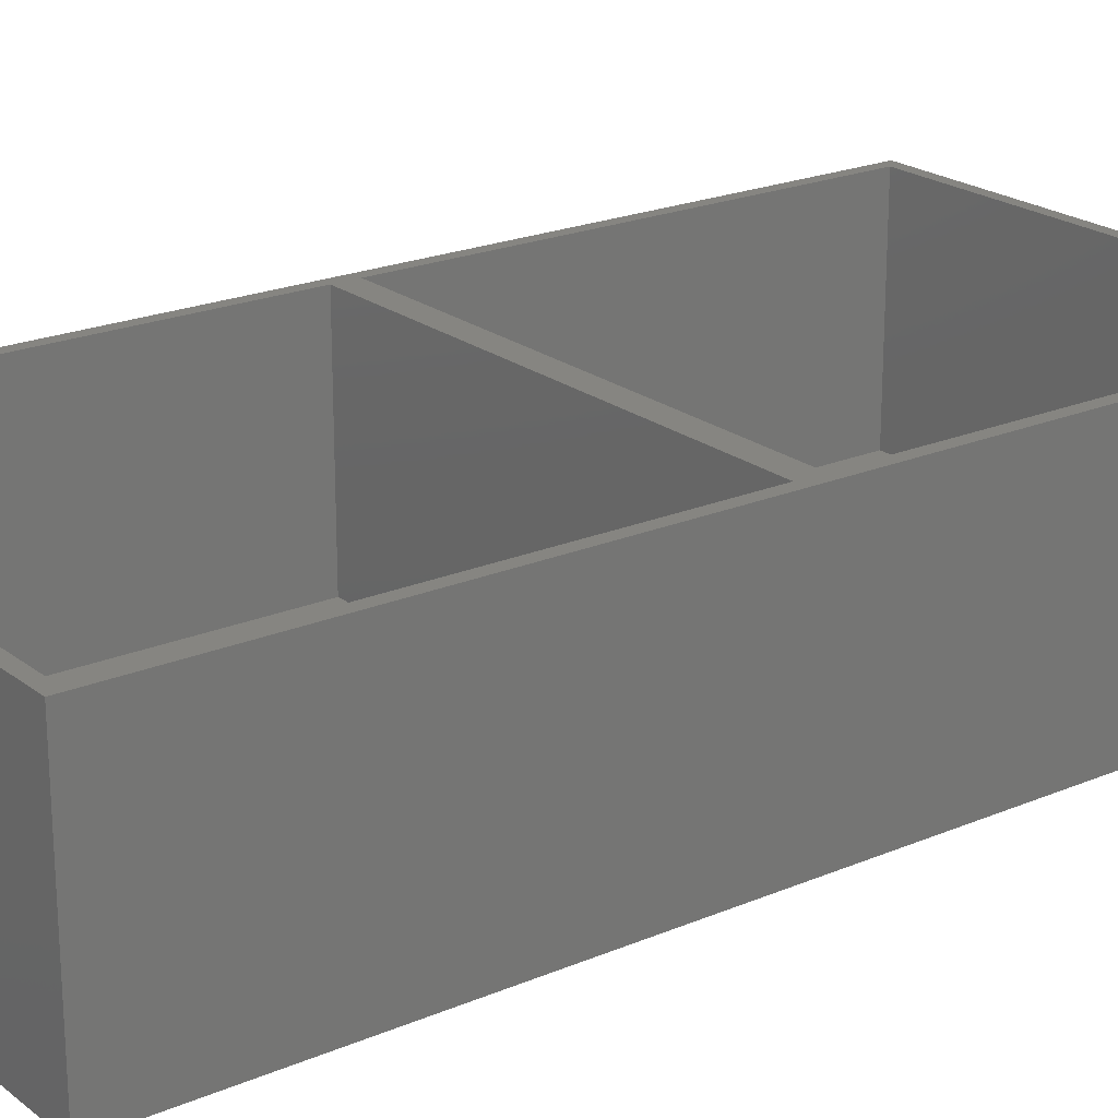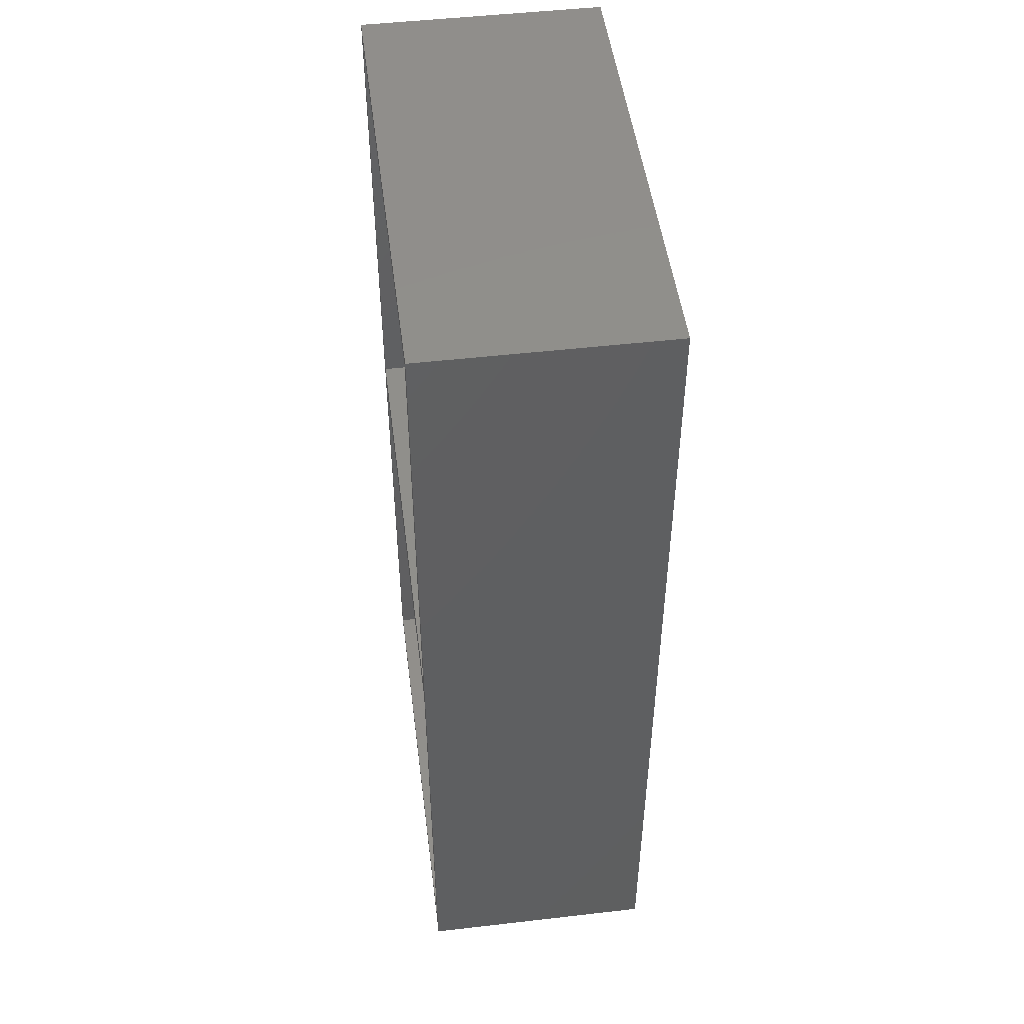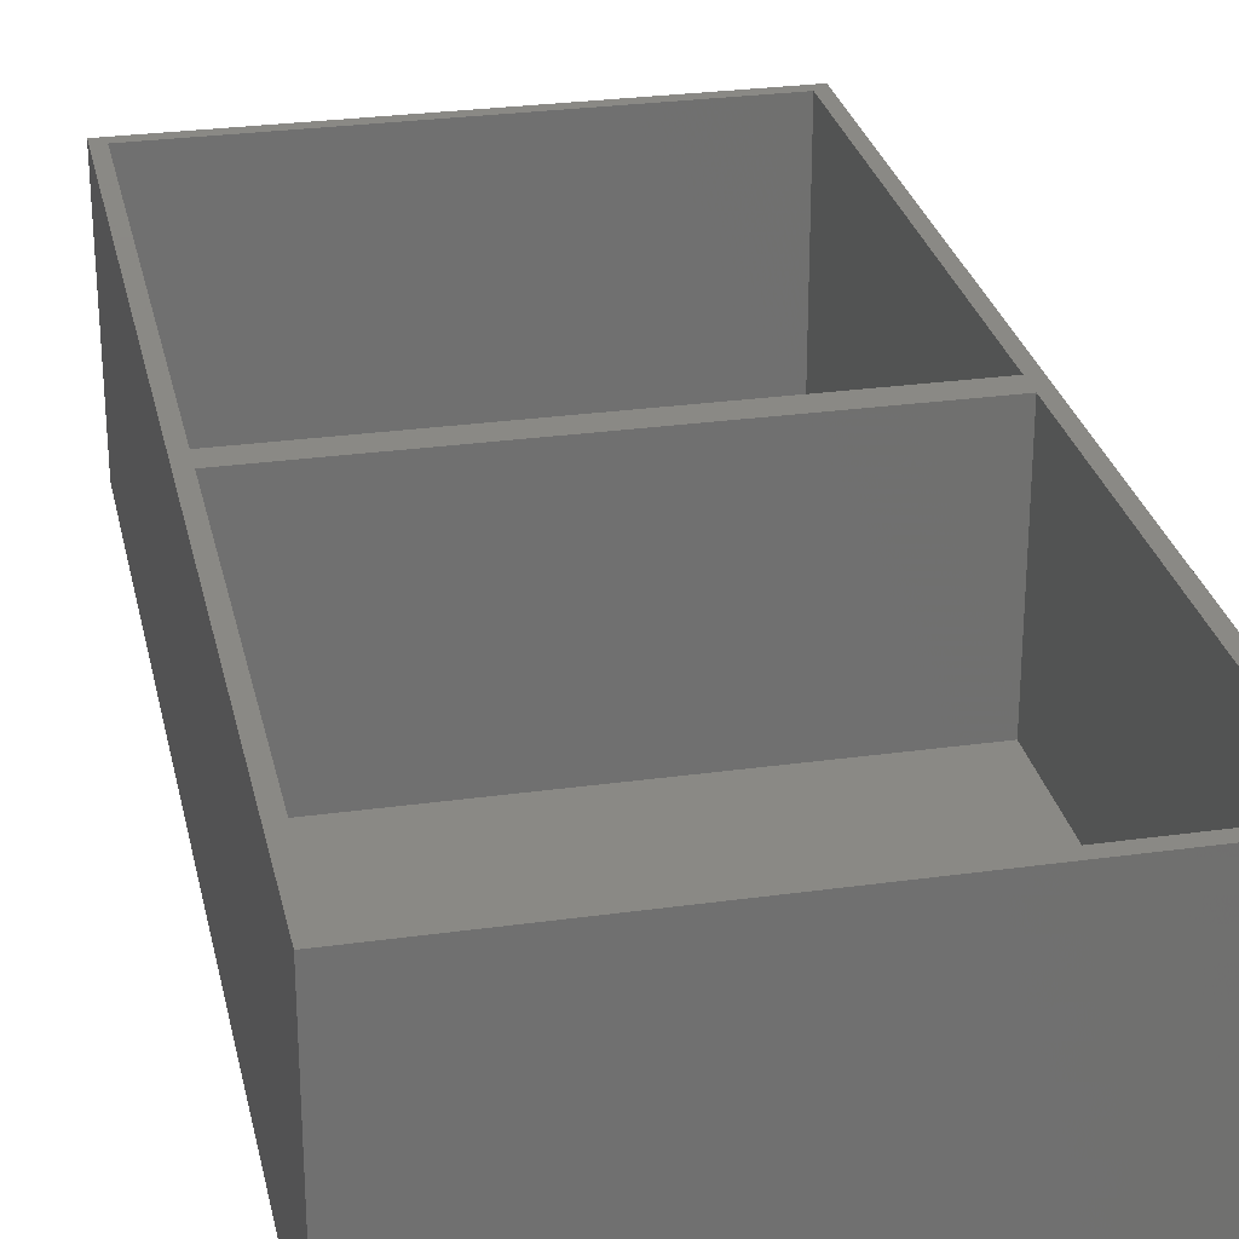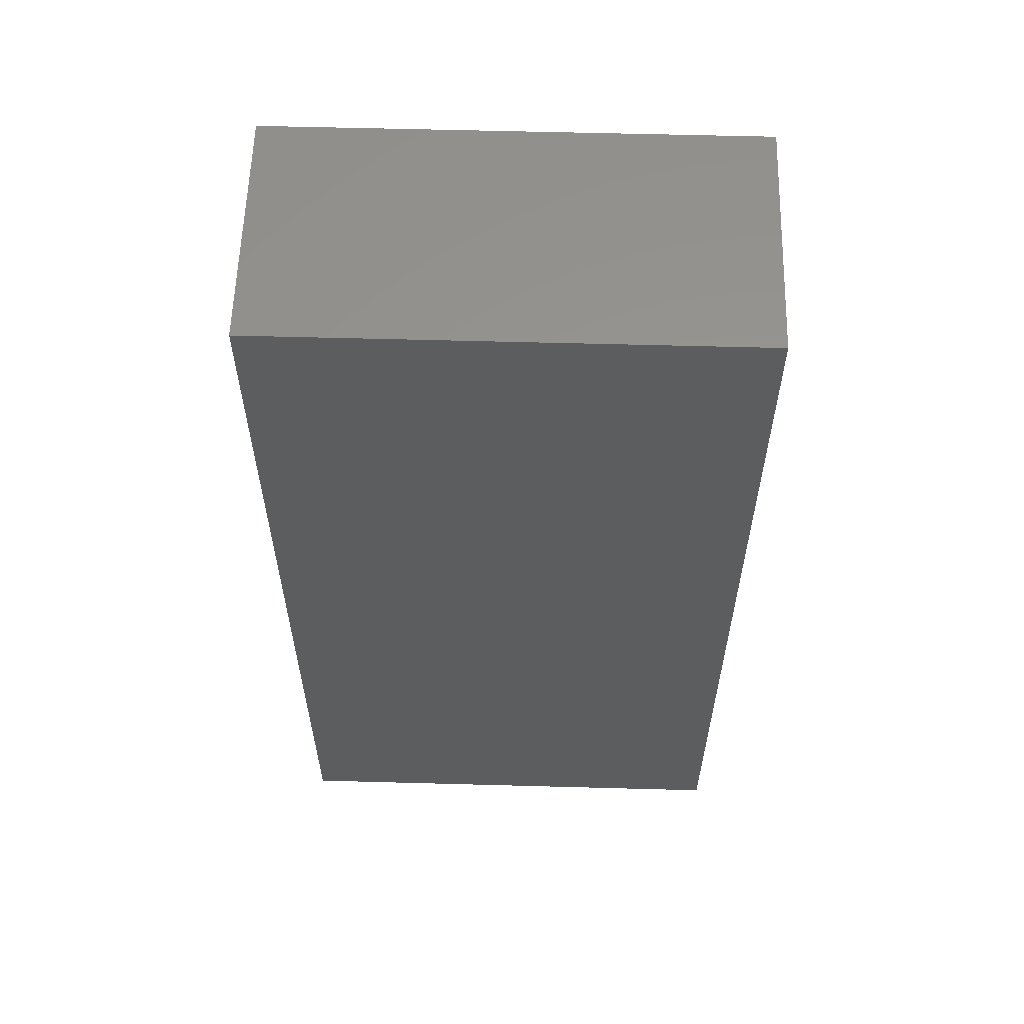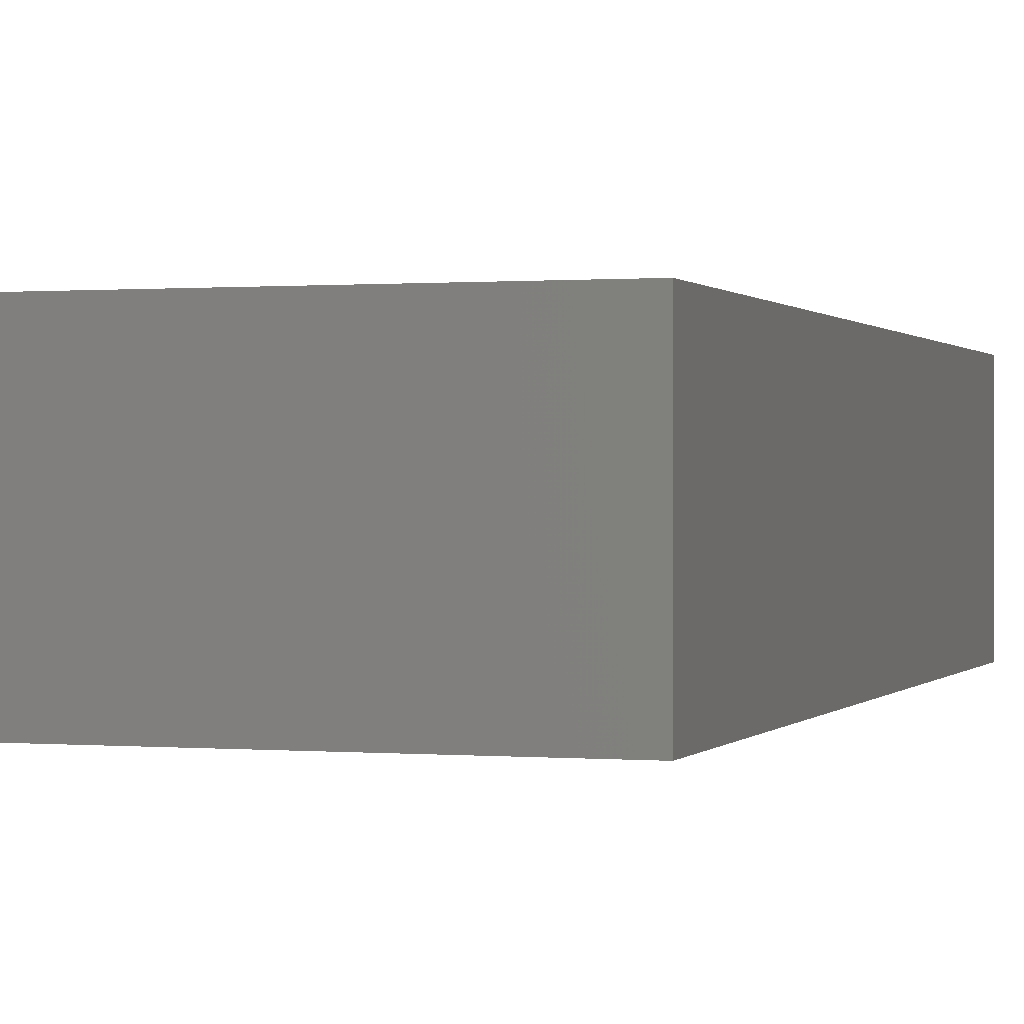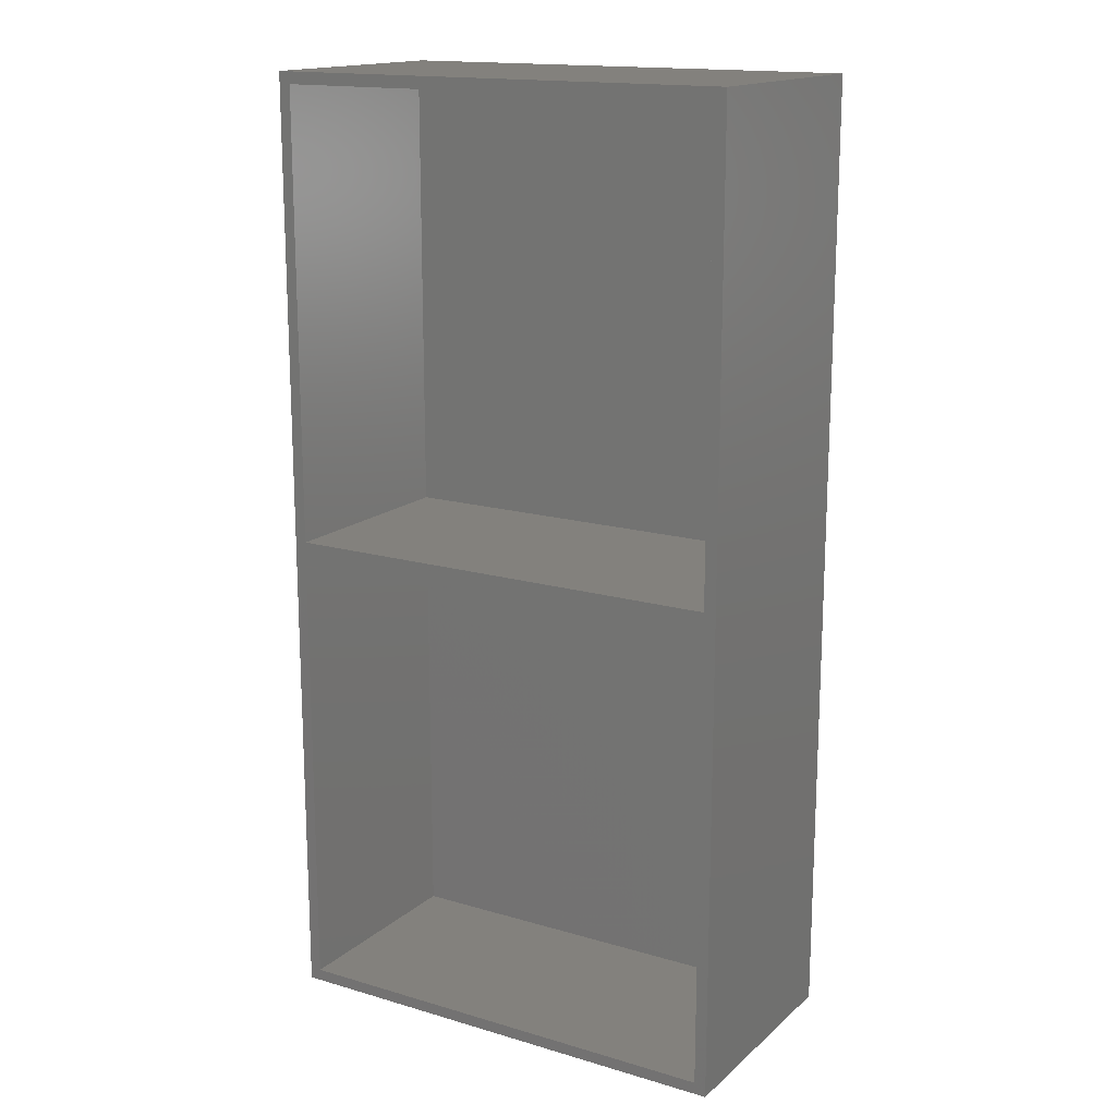
<metadata>
{"format":"stl","ext":"stl","renderer":"f3d","projection":"perspective","resolution":1024,"background":"white","views":[{"elev":21.5,"azim":53.1,"up":"+Z"},{"elev":49.1,"azim":82.7,"up":"+Y"},{"elev":27.9,"azim":-12.0,"up":"+Z"},{"elev":58.8,"azim":-178.4,"up":"+Y"},{"elev":0.4,"azim":-162.0,"up":"+Z"},{"elev":16.1,"azim":31.2,"up":"+Y"}]}
</metadata>
<code>
# stl→obj: 24 verts, 44 faces
v 50 0 25
v 50 100 0
v 50 100 25
v 50 0 0
v 1.25 51.25 25
v 48.75 48.75 25
v 48.75 51.25 25
v 1.25 48.75 25
v 48.75 98.75 25
v 1.25 98.75 25
v 0 100 25
v 0 0 25
v 48.75 1.25 25
v 1.25 1.25 25
v 1.25 48.75 2.5
v 48.75 1.25 2.5
v 48.75 48.75 2.5
v 1.25 1.25 2.5
v 1.25 98.75 2.5
v 48.75 51.25 2.5
v 48.75 98.75 2.5
v 1.25 51.25 2.5
v 0 0 0
v 0 100 0
f 1 2 3
f 2 1 4
f 5 6 7
f 6 5 8
f 7 3 9
f 3 10 9
f 11 5 10
f 5 11 8
f 12 8 11
f 11 10 3
f 3 7 1
f 6 1 7
f 13 1 6
f 14 1 13
f 14 12 1
f 8 12 14
f 15 16 17
f 16 15 18
f 19 20 21
f 20 19 22
f 23 11 24
f 11 23 12
f 23 1 12
f 1 23 4
f 16 6 17
f 6 16 13
f 14 15 8
f 15 14 18
f 15 6 8
f 6 15 17
f 16 14 13
f 14 16 18
f 2 11 3
f 11 2 24
f 20 9 21
f 9 20 7
f 5 19 10
f 19 5 22
f 19 9 10
f 9 19 21
f 20 5 7
f 5 20 22
f 23 2 4
f 2 23 24

</code>
